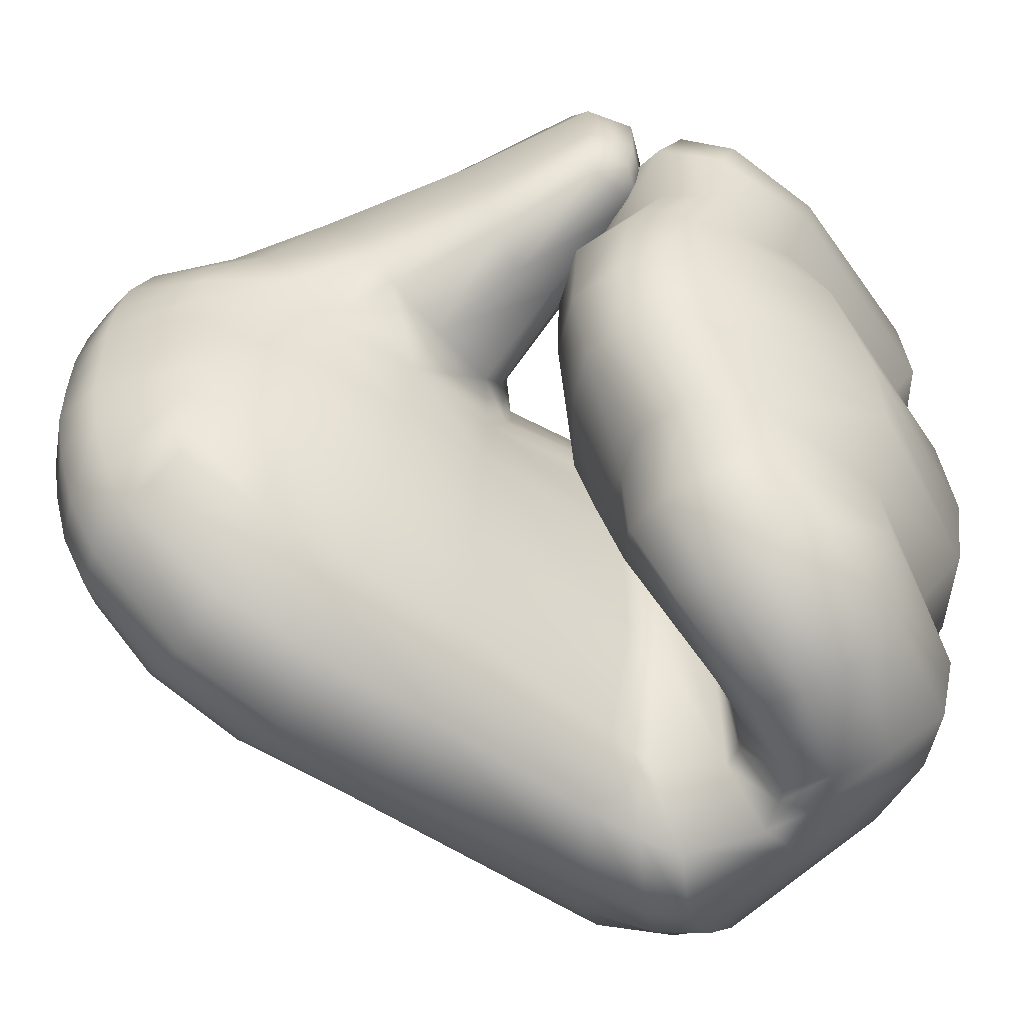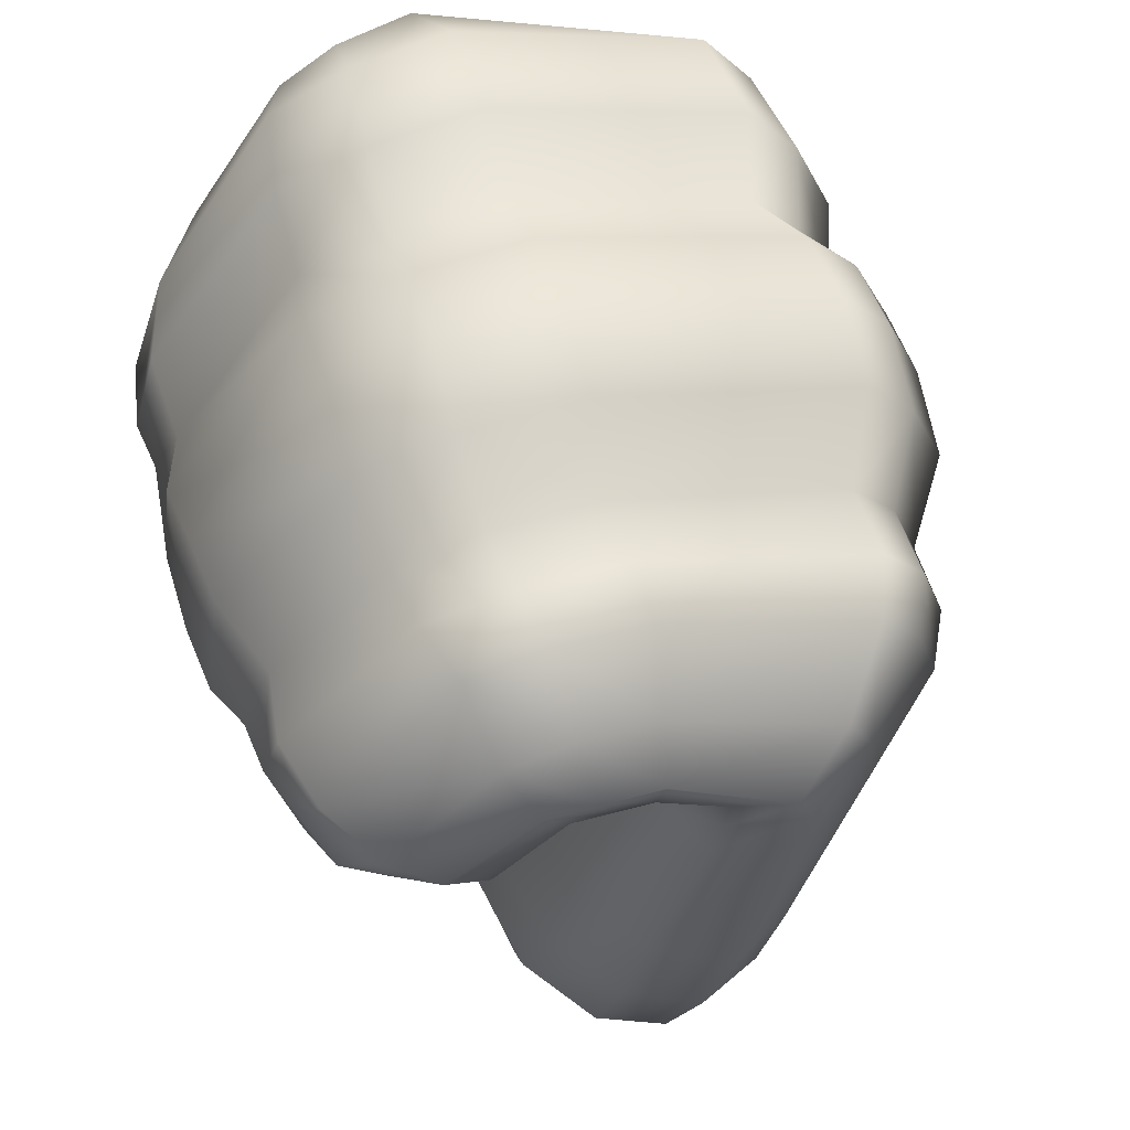
<metadata>
{"format":"obj","ext":"obj","renderer":"f3d","projection":"perspective","resolution":1024,"background":"white","views":[{"elev":-66.4,"azim":-95.2,"up":"+Z"},{"elev":-25.9,"azim":16.9,"up":"+Z"}]}
</metadata>
<code>
g Hand_Grip_L
v 0.4578 0.3266 0.1695
v 0.4547 0.3191 0.1843
v 0.4409 0.3177 0.2014
v 0.4369 0.3304 0.1807
v 0.4761 0.3021 0.1713
v 0.4671 0.2995 0.1912
v 0.4505 0.2935 0.2192
v 0.4916 0.282 0.1777
v 0.4849 0.2784 0.1982
v 0.4728 0.2718 0.2284
v 0.4792 0.2689 0.2312
v 0.4946 0.2842 0.2012
v 0.4867 0.2654 0.2344
v 0.5223 0.2872 0.2371
v 0.5125 0.2978 0.2026
v 0.5126 0.3003 0.1812
v 0.5003 0.2896 0.1809
v 0.518 0.3201 0.1738
v 0.5189 0.3201 0.1909
v 0.4892 0.3576 0.1473
v 0.4944 0.3551 0.163
v 0.5019 0.3638 0.1998
v 0.5291 0.3173 0.2221
v 0.4754 0.3602 0.1473
v 0.4787 0.3582 0.1614
v 0.4845 0.3644 0.1933
v 0.4445 0.3418 0.1532
v 0.4458 0.3388 0.163
v 0.4146 0.3199 0.1679
v 0.4158 0.3248 0.1624
v 0.4136 0.3171 0.174
v 0.4481 0.3411 0.1869
v 0.4122 0.3171 0.1904
v 0.526 0.3013 0.2303
v 0.4008 0.3247 0.1644
v 0.397 0.3232 0.1736
v 0.3962 0.3373 0.164
v 0.393 0.3381 0.1717
v 0.3897 0.3386 0.1875
v 0.3943 0.3233 0.1893
v 0.4128 0.3695 0.1451
v 0.4093 0.3713 0.1547
v 0.4105 0.3766 0.1798
v 0.4302 0.4064 0.1382
v 0.4278 0.4118 0.1502
v 0.4376 0.431 0.1266
v 0.4357 0.4411 0.1418
v 0.4341 0.4235 0.1762
v 0.4463 0.4541 0.1672
v 0.4395 0.4604 0.123
v 0.4386 0.4595 0.1342
v 0.4498 0.4852 0.1363
v 0.4492 0.4789 0.1511
v 0.4365 0.3995 0.1293
v 0.4191 0.3663 0.1379
v 0.4503 0.3832 0.1242
v 0.4592 0.3895 0.112
v 0.4454 0.4198 0.1115
v 0.4303 0.3583 0.1338
v 0.4018 0.3366 0.1573
v 0.406 0.3287 0.1568
v 0.4629 0.3921 0.08708
v 0.4489 0.4237 0.08551
v 0.4742 0.3953 0.05764
v 0.4604 0.4262 0.05643
v 0.4915 0.4008 0.02519
v 0.4754 0.4307 0.02655
v 0.5132 0.4107 0.007653
v 0.4959 0.4413 0.01053
v 0.4511 0.4602 0.07504
v 0.4553 0.4597 0.06269
v 0.4475 0.4603 0.08764
v 0.4599 0.4868 0.07364
v 0.4562 0.4873 0.0895
v 0.4796 0.4709 0.02939
v 0.4649 0.4572 0.03848
v 0.4589 0.4588 0.05011
v 0.4719 0.4794 0.04264
v 0.4648 0.4842 0.05866
v 0.5304 0.3776 0.009956
v 0.5092 0.3693 0.02744
v 0.5638 0.324 0.01761
v 0.5441 0.3196 0.03493
v 0.4926 0.3668 0.06268
v 0.5258 0.3148 0.07337
v 0.4817 0.3653 0.09661
v 0.5137 0.3166 0.1198
v 0.5496 0.3124 0.03293
v 0.5307 0.304 0.07089
v 0.5534 0.3058 0.03096
v 0.5504 0.283 0.02979
v 0.5288 0.2878 0.06818
v 0.5187 0.3031 0.1199
v 0.5116 0.2961 0.1182
v 0.5763 0.2947 0.01794
v 0.5621 0.2713 0.01209
v 0.5711 0.3085 0.01792
v 0.5153 0.3011 0.1593
v 0.5056 0.2925 0.1596
v 0.518 0.3193 0.1564
v 0.4841 0.3643 0.1313
v 0.4697 0.3661 0.136
v 0.4414 0.3473 0.145
v 0.4968 0.285 0.1567
v 0.5038 0.2894 0.1148
v 0.4929 0.3116 0.1086
v 0.5055 0.3049 0.05586
v 0.4736 0.3384 0.1102
v 0.4775 0.3367 0.08612
v 0.4548 0.3395 0.08125
v 0.4466 0.3446 0.1056
v 0.482 0.3299 0.0632
v 0.5108 0.2999 0.03434
v 0.4896 0.321 0.04393
v 0.4692 0.3236 0.05985
v 0.4756 0.3215 0.03483
v 0.4675 0.3373 0.1331
v 0.4832 0.3047 0.1506
v 0.461 0.3323 0.1551
v 0.4373 0.3388 0.1565
v 0.4402 0.3445 0.1312
v 0.5275 0.2842 0.04276
v 0.5198 0.2862 0.06344
v 0.542 0.2807 0.02629
v 0.5348 0.2786 0.02329
v 0.5403 0.2669 0.007055
v 0.5141 0.2815 -0.000563
v 0.5133 0.2919 0.01401
v 0.4844 0.3094 0.01472
v 0.4945 0.3078 0.02475
v 0.5503 0.2689 0.009377
v 0.4133 0.327 0.1813
v 0.4163 0.3148 0.2055
v 0.3982 0.3056 0.1937
v 0.3972 0.3144 0.1728
v 0.3959 0.2887 0.1789
v 0.3953 0.294 0.1614
v 0.4164 0.2593 0.1882
v 0.4134 0.2635 0.1644
v 0.434 0.2849 0.2302
v 0.4213 0.2706 0.2183
v 0.4662 0.2186 0.2104
v 0.4608 0.2378 0.2345
v 0.4709 0.2159 0.182
v 0.4654 0.2584 0.2421
v 0.4369 0.3304 0.1807
v 0.4409 0.3177 0.2014
v 0.4505 0.2935 0.2192
v 0.4728 0.2718 0.2284
v 0.4908 0.2162 0.2194
v 0.48 0.2324 0.241
v 0.4764 0.2526 0.2459
v 0.4792 0.2689 0.2312
v 0.4982 0.2141 0.1907
v 0.4738 0.2271 0.1613
v 0.5009 0.2245 0.1689
v 0.5111 0.2117 0.146
v 0.4819 0.2129 0.1382
v 0.4197 0.271 0.1421
v 0.4234 0.2586 0.1175
v 0.4034 0.304 0.1198
v 0.4027 0.2933 0.1457
v 0.4064 0.326 0.122
v 0.4054 0.313 0.1496
v 0.4197 0.3408 0.1271
v 0.4195 0.3282 0.1549
v 0.4402 0.3445 0.1312
v 0.4373 0.3388 0.1565
v 0.4921 0.207 0.1133
v 0.5212 0.2065 0.1209
v 0.5272 0.2096 0.09427
v 0.4986 0.2097 0.08652
v 0.4368 0.2465 0.09481
v 0.4471 0.2431 0.07289
v 0.4217 0.2998 0.07369
v 0.411 0.3043 0.09596
v 0.424 0.324 0.07256
v 0.4141 0.3283 0.09626
v 0.4363 0.337 0.07665
v 0.4271 0.3419 0.101
v 0.4548 0.3395 0.08125
v 0.4466 0.3446 0.1056
v 0.5048 0.2237 0.06499
v 0.5306 0.2234 0.0721
v 0.5404 0.2178 0.05171
v 0.5157 0.2163 0.04437
v 0.4627 0.2466 0.05152
v 0.4672 0.244 0.02949
v 0.4475 0.2814 0.03805
v 0.4392 0.2843 0.05533
v 0.4523 0.3007 0.02763
v 0.4405 0.3074 0.05276
v 0.4627 0.3136 0.02973
v 0.452 0.3202 0.05602
v 0.4756 0.3215 0.03483
v 0.4692 0.3236 0.05985
v 0.4787 0.2467 0.01043
v 0.5261 0.219 0.02889
v 0.5312 0.237 0.01076
v 0.494 0.2532 -0.003858
v 0.4616 0.2713 0.02298
v 0.4692 0.2839 0.009098
v 0.5052 0.269 -0.005391
v 0.4793 0.2975 0.009727
v 0.5367 0.2548 0.003826
v 0.5141 0.2815 -0.000563
v 0.4844 0.3094 0.01472
v 0.5403 0.2669 0.007055
v 0.5503 0.2689 0.009377
v 0.5511 0.2576 0.007326
v 0.55 0.238 0.01685
v 0.5479 0.221 0.03584
v 0.5733 0.2317 0.04418
v 0.5691 0.228 0.0605
v 0.6259 0.2683 0.07322
v 0.6179 0.2695 0.09408
v 0.5606 0.2314 0.08062
v 0.6253 0.2898 0.09677
v 0.6326 0.2893 0.07645
v 0.6337 0.281 0.1213
v 0.625 0.2596 0.119
v 0.6289 0.2779 0.1478
v 0.6199 0.2568 0.146
v 0.5605 0.218 0.1036
v 0.555 0.2143 0.1301
v 0.6196 0.2827 0.1711
v 0.6099 0.2615 0.1698
v 0.6021 0.2899 0.1903
v 0.593 0.2697 0.1898
v 0.545 0.2188 0.1554
v 0.5325 0.2299 0.1781
v 0.6042 0.2825 0.2134
v 0.5943 0.2623 0.2143
v 0.5914 0.2816 0.2396
v 0.5821 0.2628 0.2425
v 0.53 0.2203 0.2011
v 0.5194 0.2218 0.2301
v 0.5023 0.2344 0.2489
v 0.5589 0.2741 0.2565
v 0.4898 0.251 0.2506
v 0.5374 0.2825 0.255
v 0.544 0.2964 0.2494
v 0.5666 0.2901 0.2521
v 0.5223 0.2872 0.2371
v 0.526 0.3013 0.2303
v 0.4867 0.2654 0.2344
v 0.6073 0.31 0.2106
v 0.594 0.3074 0.2346
v 0.5389 0.4068 0.2032
v 0.5505 0.4081 0.1858
v 0.5672 0.3128 0.2453
v 0.5144 0.4045 0.2203
v 0.5433 0.3166 0.2413
v 0.5044 0.3815 0.2177
v 0.4854 0.378 0.2119
v 0.4823 0.3951 0.2187
v 0.4498 0.3501 0.206
v 0.4464 0.3603 0.2134
v 0.4147 0.3253 0.2037
v 0.4239 0.3414 0.209
v 0.4122 0.3171 0.1904
v 0.4481 0.3411 0.1869
v 0.4845 0.3644 0.1933
v 0.5019 0.3638 0.1998
v 0.5291 0.3173 0.2221
v 0.3943 0.3233 0.1893
v 0.3989 0.3305 0.2019
v 0.3958 0.3438 0.2009
v 0.4114 0.3505 0.2072
v 0.416 0.343 0.2097
v 0.4303 0.3772 0.2068
v 0.4412 0.3689 0.2133
v 0.4189 0.3817 0.1989
v 0.4603 0.4226 0.2088
v 0.4746 0.4096 0.2173
v 0.4807 0.4581 0.1956
v 0.4965 0.4341 0.2106
v 0.5071 0.4658 0.1744
v 0.5248 0.4401 0.1901
v 0.5359 0.4414 0.1735
v 0.5164 0.4674 0.1593
v 0.4628 0.461 0.1885
v 0.4467 0.4303 0.1994
v 0.4962 0.4817 0.1579
v 0.5 0.4865 0.145
v 0.4759 0.4878 0.1622
v 0.4778 0.494 0.1456
v 0.4593 0.4855 0.1579
v 0.4599 0.4924 0.1409
v 0.4492 0.4789 0.1511
v 0.4498 0.4852 0.1363
v 0.4463 0.4541 0.1672
v 0.4341 0.4235 0.1762
v 0.4105 0.3766 0.1798
v 0.3897 0.3386 0.1875
v 0.4622 0.4962 0.1226
v 0.4507 0.487 0.119
v 0.4649 0.4981 0.1075
v 0.4848 0.4992 0.1128
v 0.4816 0.4969 0.1276
v 0.5074 0.49 0.1178
v 0.5032 0.4889 0.1318
v 0.5292 0.4678 0.1266
v 0.5232 0.4676 0.1421
v 0.5502 0.4418 0.1366
v 0.5438 0.4415 0.1544
v 0.453 0.4878 0.1043
v 0.5652 0.409 0.1455
v 0.5534 0.4057 0.1646
v 0.6226 0.3114 0.1709
v 0.6045 0.3175 0.1892
v 0.4683 0.4984 0.09233
v 0.4562 0.4873 0.0895
v 0.472 0.4981 0.07608
v 0.4913 0.4997 0.08175
v 0.4882 0.5001 0.09778
v 0.5141 0.4904 0.08892
v 0.5113 0.4899 0.1035
v 0.5381 0.4679 0.09462
v 0.534 0.4677 0.1108
v 0.5596 0.4405 0.0998
v 0.5551 0.4414 0.1183
v 0.4599 0.4868 0.07364
v 0.5755 0.4091 0.1044
v 0.5704 0.4088 0.1248
v 0.6356 0.3098 0.1223
v 0.6311 0.3066 0.1482
v 0.4773 0.4952 0.06085
v 0.4648 0.4842 0.05866
v 0.4856 0.4895 0.04378
v 0.5008 0.4919 0.04925
v 0.4952 0.4968 0.06639
v 0.5194 0.4868 0.06163
v 0.5165 0.4893 0.07446
v 0.5429 0.4659 0.06031
v 0.5405 0.4674 0.07816
v 0.5638 0.4378 0.06133
v 0.5621 0.439 0.08107
v 0.4719 0.4794 0.04264
v 0.5797 0.4067 0.06351
v 0.5732 0.4052 0.08274
v 0.632 0.3178 0.07851
v 0.6256 0.3176 0.09821
v 0.5773 0.4034 0.04397
v 0.5617 0.4354 0.04242
v 0.5509 0.4293 0.02107
v 0.5304 0.4595 0.02377
v 0.5158 0.4524 0.01006
v 0.536 0.4211 0.005791
v 0.5415 0.4636 0.04328
v 0.5217 0.4817 0.04886
v 0.5088 0.4838 0.03589
v 0.4952 0.4803 0.02969
v 0.4959 0.4413 0.01053
v 0.5132 0.4107 0.007653
v 0.4796 0.4709 0.02939
v 0.5671 0.3977 0.02209
v 0.6297 0.3144 0.05917
v 0.6085 0.3227 0.03311
v 0.5531 0.39 0.00694
v 0.5892 0.3238 0.01583
v 0.5304 0.3776 0.009956
v 0.5638 0.324 0.01761
v 0.6306 0.2889 0.05782
v 0.6242 0.2705 0.0552
v 0.6143 0.2984 0.03309
v 0.6123 0.2809 0.03162
v 0.5717 0.2475 0.02419
v 0.5679 0.261 0.01142
v 0.5961 0.2903 0.01488
v 0.5968 0.3039 0.0161
v 0.5763 0.2947 0.01794
v 0.5621 0.2713 0.01209
v 0.5711 0.3085 0.01792
v 0.4421 0.4605 0.1122
v 0.4446 0.4605 0.09987
v 0.453 0.4878 0.1043
v 0.4507 0.487 0.119
g Hand_Grip_L_0
f 3 2 1
f 4 3 1
f 1 2 5
f 2 6 5
f 2 3 6
f 3 7 6
f 8 5 6
f 9 8 6
f 10 9 6
f 7 10 6
f 9 10 11
f 9 11 12
f 12 11 13
f 13 14 12
f 14 15 12
f 12 15 16
f 17 12 16
f 17 8 9
f 12 17 9
f 18 16 15
f 19 18 15
f 18 19 20
f 19 21 20
f 22 21 19
f 23 22 19
f 24 20 21
f 21 25 24
f 25 21 22
f 26 25 22
f 27 24 25
f 28 27 25
f 28 25 26
f 27 28 29
f 30 27 29
f 28 31 29
f 31 28 32
f 32 28 26
f 33 31 32
f 23 19 34
f 34 19 15
f 34 15 14
f 29 31 35
f 31 36 35
f 31 33 36
f 35 36 37
f 36 38 37
f 39 38 36
f 40 39 36
f 33 40 36
f 37 38 41
f 38 42 41
f 38 39 42
f 39 43 42
f 41 42 44
f 42 45 44
f 42 43 45
f 44 45 46
f 45 47 46
f 45 48 47
f 43 48 45
f 48 49 47
f 50 46 47
f 51 50 47
f 51 47 49
f 50 51 52
f 51 53 52
f 53 51 49
f 41 44 54
f 55 41 54
f 55 54 56
f 56 54 57
f 54 58 57
f 44 46 58
f 54 44 58
f 59 55 56
f 60 55 59
f 61 60 59
f 62 57 58
f 63 62 58
f 64 62 63
f 65 64 63
f 66 64 65
f 67 66 65
f 68 66 67
f 69 68 67
f 70 65 63
f 70 71 65
f 63 72 70
f 70 72 73
f 72 74 73
f 75 69 67
f 76 75 67
f 77 65 71
f 77 67 65
f 67 77 76
f 76 77 75
f 77 71 78
f 77 78 75
f 71 79 78
f 70 73 79
f 71 70 79
f 68 80 66
f 80 81 66
f 80 82 81
f 82 83 81
f 81 83 84
f 83 85 84
f 84 85 86
f 85 87 86
f 88 85 83
f 85 88 89
f 89 88 90
f 90 91 89
f 91 92 89
f 89 92 93
f 85 89 93
f 87 85 93
f 92 94 93
f 90 95 91
f 95 90 88
f 95 96 91
f 97 95 88
f 97 88 83
f 82 97 83
f 93 94 98
f 87 93 98
f 94 99 98
f 100 87 98
f 87 100 101
f 86 87 101
f 86 101 57
f 62 86 57
f 84 86 62
f 64 84 62
f 81 84 64
f 66 81 64
f 101 102 57
f 102 56 57
f 102 103 56
f 103 59 56
f 103 30 59
f 30 61 59
f 100 18 101
f 18 100 16
f 100 98 16
f 17 16 98
f 99 17 98
f 17 99 8
f 99 104 8
f 99 94 104
f 94 105 104
f 105 106 104
f 107 106 105
f 107 108 106
f 107 109 108
f 109 110 108
f 110 111 108
f 107 112 109
f 110 109 112
f 112 107 113
f 114 112 113
f 115 112 114
f 115 110 112
f 116 115 114
f 106 108 117
f 106 117 118
f 106 118 104
f 118 117 119
f 120 119 117
f 121 120 117
f 121 117 108
f 111 121 108
f 122 113 107
f 123 122 107
f 124 122 123
f 122 124 125
f 124 123 92
f 92 123 105
f 123 107 105
f 94 92 105
f 124 92 91
f 125 124 126
f 125 126 127
f 128 125 127
f 122 125 128
f 127 129 128
f 129 130 128
f 124 131 126
f 124 91 131
f 129 116 130
f 116 114 130
f 130 114 128
f 114 113 128
f 113 122 128
f 91 96 131
f 134 133 132
f 132 135 134
f 136 134 135
f 137 136 135
f 138 136 137
f 139 138 137
f 133 134 140
f 134 141 140
f 136 138 141
f 134 136 141
f 141 138 142
f 138 139 142
f 143 141 142
f 141 143 140
f 139 144 142
f 143 145 140
f 132 133 146
f 133 147 146
f 147 133 140
f 140 145 148
f 148 147 140
f 145 149 148
f 143 142 150
f 151 143 150
f 143 151 145
f 151 152 145
f 145 152 149
f 152 153 149
f 154 150 142
f 144 154 142
f 154 144 155
f 156 154 155
f 157 156 155
f 158 157 155
f 158 155 159
f 159 155 144
f 160 158 159
f 160 159 161
f 159 162 161
f 161 162 163
f 162 164 163
f 163 164 165
f 164 166 165
f 165 166 167
f 166 168 167
f 157 158 169
f 170 157 169
f 171 170 169
f 172 171 169
f 172 169 173
f 158 160 173
f 169 158 173
f 174 172 173
f 174 173 175
f 173 176 175
f 175 176 177
f 176 178 177
f 177 178 179
f 178 180 179
f 179 180 181
f 180 182 181
f 171 172 183
f 184 171 183
f 185 184 183
f 186 185 183
f 186 183 187
f 172 174 187
f 183 172 187
f 188 186 187
f 188 187 189
f 187 190 189
f 189 190 191
f 190 192 191
f 191 192 193
f 192 194 193
f 193 194 195
f 194 196 195
f 187 174 190
f 174 175 190
f 190 175 192
f 175 177 192
f 192 177 194
f 177 179 194
f 194 179 196
f 179 181 196
f 186 188 197
f 198 186 197
f 199 198 197
f 200 199 197
f 197 201 200
f 201 202 200
f 200 202 203
f 202 204 203
f 205 199 200
f 203 205 200
f 203 204 206
f 204 207 206
f 208 205 203
f 206 208 203
f 208 209 205
f 209 210 205
f 205 210 199
f 210 211 199
f 199 211 198
f 211 212 198
f 185 186 198
f 212 185 198
f 201 189 202
f 188 189 201
f 197 188 201
f 189 191 202
f 202 191 204
f 191 193 204
f 204 193 207
f 193 195 207
f 185 212 213
f 214 185 213
f 215 214 213
f 215 216 214
f 216 217 214
f 218 216 215
f 219 218 215
f 218 220 216
f 220 221 216
f 216 221 217
f 220 222 221
f 222 223 221
f 221 223 224
f 221 224 217
f 223 225 224
f 222 226 223
f 226 227 223
f 223 227 225
f 226 228 227
f 228 229 227
f 227 229 230
f 227 230 225
f 229 231 230
f 228 232 229
f 232 233 229
f 229 233 231
f 232 234 233
f 234 235 233
f 233 235 236
f 233 236 231
f 235 237 236
f 237 235 238
f 235 239 238
f 238 239 240
f 239 241 240
f 241 239 242
f 239 243 242
f 235 234 243
f 239 235 243
f 244 241 242
f 245 244 242
f 241 244 246
f 240 241 246
f 238 151 237
f 151 150 237
f 236 237 150
f 154 236 150
f 236 154 231
f 154 156 231
f 230 231 156
f 157 230 156
f 230 157 225
f 157 170 225
f 224 225 170
f 171 224 170
f 224 171 217
f 171 184 217
f 214 217 184
f 185 214 184
f 240 246 153
f 152 240 153
f 238 240 152
f 151 238 152
f 249 248 247
f 250 249 247
f 248 249 251
f 249 252 251
f 251 252 253
f 252 254 253
f 255 254 252
f 256 255 252
f 257 255 256
f 258 257 256
f 259 257 258
f 260 259 258
f 259 261 257
f 261 262 257
f 257 262 255
f 262 263 255
f 255 263 254
f 263 264 254
f 254 264 265
f 253 254 265
f 261 259 266
f 259 267 266
f 259 260 267
f 267 268 266
f 269 268 267
f 270 269 267
f 260 270 267
f 269 270 271
f 270 272 271
f 260 258 272
f 270 260 272
f 269 271 273
f 268 269 273
f 271 272 274
f 272 275 274
f 274 275 276
f 275 277 276
f 278 276 277
f 279 278 277
f 278 279 280
f 281 278 280
f 274 276 282
f 283 274 282
f 271 274 283
f 273 271 283
f 284 278 281
f 285 284 281
f 286 284 285
f 286 276 278
f 284 286 278
f 287 286 285
f 288 286 287
f 288 282 276
f 286 288 276
f 289 288 287
f 290 288 289
f 288 290 282
f 291 290 289
f 290 292 282
f 293 283 282
f 292 293 282
f 293 294 283
f 294 273 283
f 294 295 273
f 295 268 273
f 268 295 266
f 291 289 296
f 297 291 296
f 297 296 298
f 298 296 299
f 296 300 299
f 296 289 300
f 299 300 301
f 300 302 301
f 301 302 303
f 302 304 303
f 303 304 305
f 304 306 305
f 307 297 298
f 305 306 308
f 306 309 308
f 308 309 310
f 309 311 310
f 307 298 312
f 313 307 312
f 313 312 314
f 314 312 315
f 312 316 315
f 315 316 317
f 316 318 317
f 317 318 319
f 318 320 319
f 319 320 321
f 320 322 321
f 323 313 314
f 321 322 324
f 322 325 324
f 324 325 326
f 325 327 326
f 323 314 328
f 329 323 328
f 329 328 330
f 330 328 331
f 328 332 331
f 331 332 333
f 332 334 333
f 333 334 335
f 334 336 335
f 335 336 337
f 336 338 337
f 339 329 330
f 337 338 340
f 338 341 340
f 340 341 342
f 341 343 342
f 328 314 332
f 314 315 332
f 332 315 334
f 315 317 334
f 334 317 336
f 317 319 336
f 336 319 338
f 319 321 338
f 338 321 341
f 321 324 341
f 341 324 343
f 324 326 343
f 337 340 344
f 345 337 344
f 345 344 346
f 345 346 347
f 347 346 348
f 346 349 348
f 350 345 347
f 351 350 347
f 352 351 347
f 352 347 348
f 353 352 348
f 348 349 354
f 349 355 354
f 356 353 348
f 354 356 348
f 344 357 346
f 346 357 349
f 344 358 357
f 358 359 357
f 357 359 360
f 357 360 349
f 349 360 355
f 359 361 360
f 360 361 362
f 360 362 355
f 361 363 362
f 356 339 353
f 339 330 353
f 353 330 352
f 330 331 352
f 352 331 351
f 331 333 351
f 358 364 359
f 219 364 358
f 364 219 365
f 364 365 366
f 364 366 359
f 359 366 361
f 365 367 366
f 367 365 368
f 367 368 369
f 370 367 369
f 365 213 368
f 367 370 371
f 366 367 371
f 372 370 369
f 373 372 369
f 370 372 374
f 371 370 374
f 219 215 365
f 365 215 213
f 368 213 212
f 211 368 212
f 369 368 211
f 210 369 211
f 373 369 210
f 209 373 210
f 366 371 361
f 371 374 363
f 361 371 363
f 376 58 375
f 63 58 376
f 72 63 376
f 376 375 377
f 375 378 377
f 376 377 74
f 72 376 74
f 375 58 46
f 50 375 46
f 375 50 378
f 50 52 378
f 279 249 250
f 280 279 250
f 249 279 277
f 252 249 277
f 256 252 277
f 275 256 277
f 258 256 275
f 272 258 275
f 280 250 309
f 306 280 309
f 281 280 306
f 304 281 306
f 285 281 304
f 302 285 304
f 287 285 302
f 300 287 302
f 289 287 300
f 309 250 311
f 250 247 311
f 247 232 311
f 234 232 247
f 248 234 247
f 234 248 251
f 243 234 251
f 243 251 253
f 242 243 253
f 232 228 311
f 311 228 310
f 228 226 310
f 310 226 327
f 308 310 327
f 325 308 327
f 305 308 325
f 322 305 325
f 303 305 322
f 320 303 322
f 301 303 320
f 318 301 320
f 299 301 318
f 316 299 318
f 298 299 316
f 312 298 316
f 226 222 327
f 327 222 326
f 222 220 326
f 326 220 343
f 220 218 343
f 343 218 342
f 218 219 342
f 342 219 358
f 340 342 358
f 344 340 358
f 160 161 176
f 173 160 176
f 176 161 178
f 161 163 178
f 178 163 180
f 163 165 180
f 180 165 182
f 165 167 182
f 4 1 119
f 120 4 119
f 119 1 118
f 1 5 118
f 5 8 118
f 8 104 118
f 18 20 101
f 102 101 20
f 24 102 20
f 103 102 24
f 27 103 24
f 30 103 27
f 30 29 61
f 29 35 61
f 61 35 60
f 35 37 60
f 60 37 55
f 37 41 55
f 139 159 144
f 159 139 162
f 139 137 162
f 162 137 164
f 137 135 164
f 164 135 166
f 135 132 166
f 168 166 132
f 132 146 168
f 333 335 350
f 351 333 350
f 350 335 345
f 335 337 345
f 245 242 253
f 265 245 253

</code>
